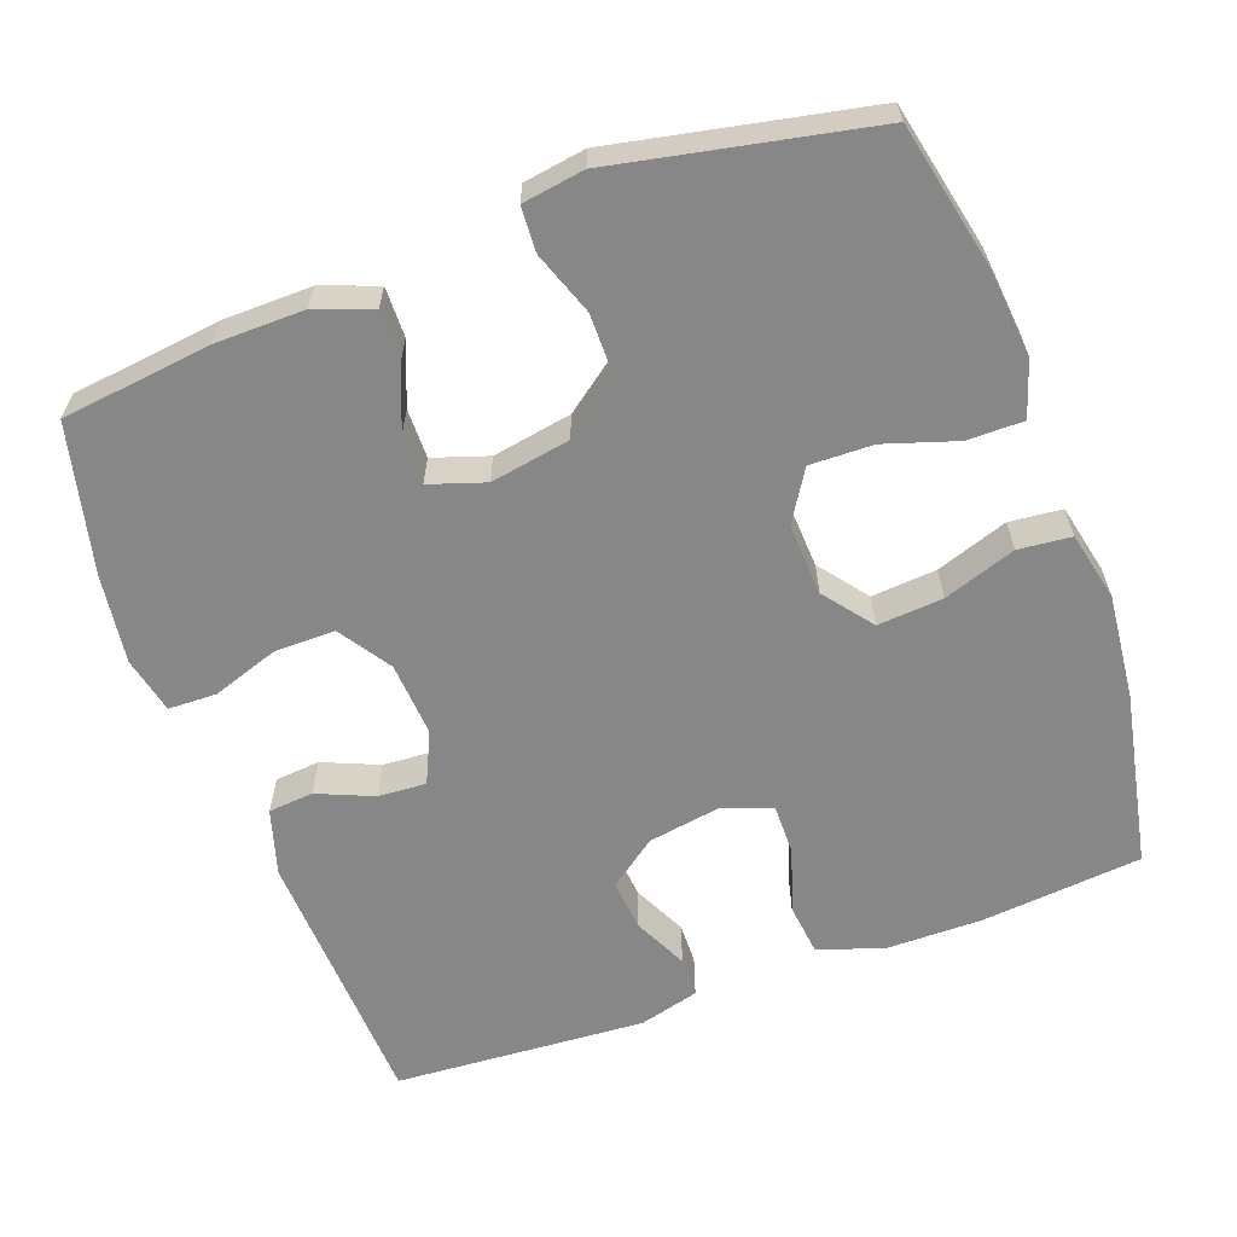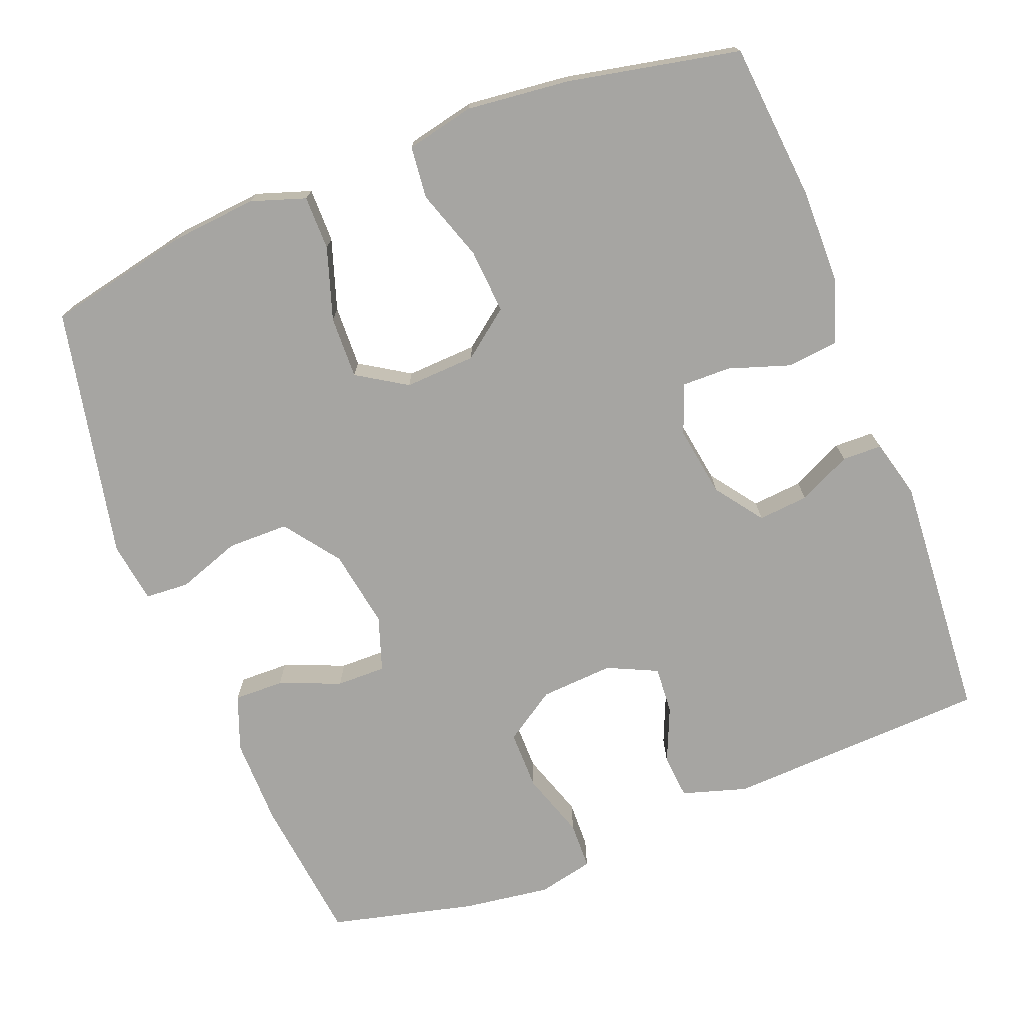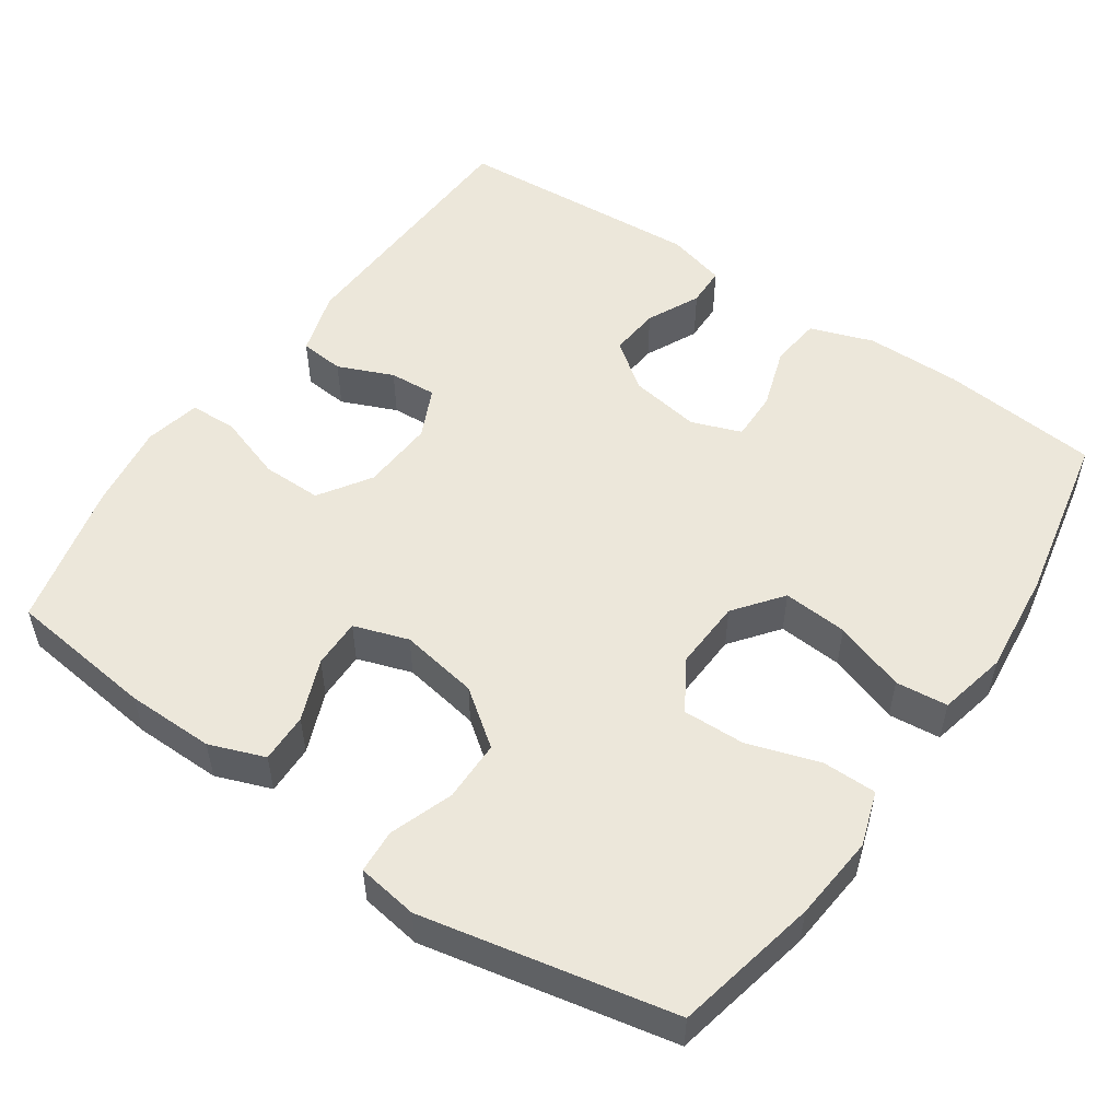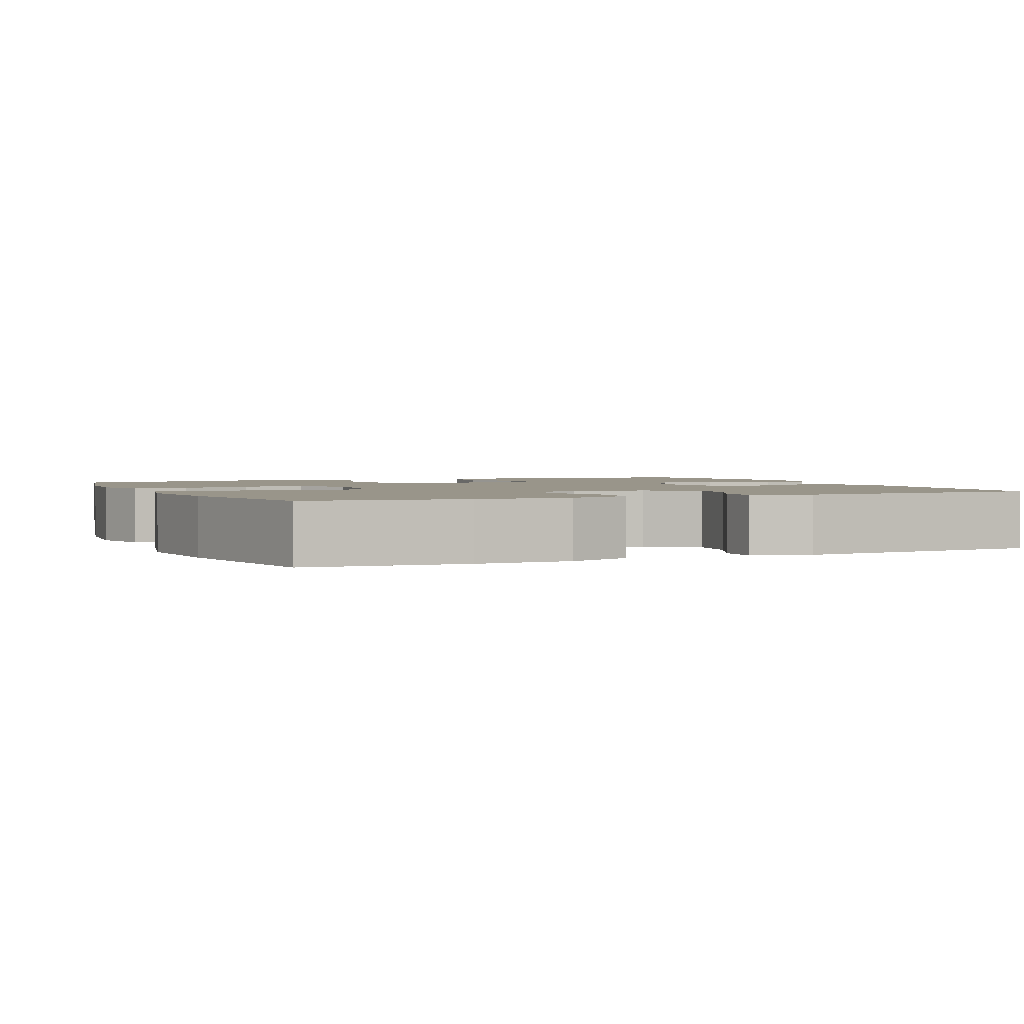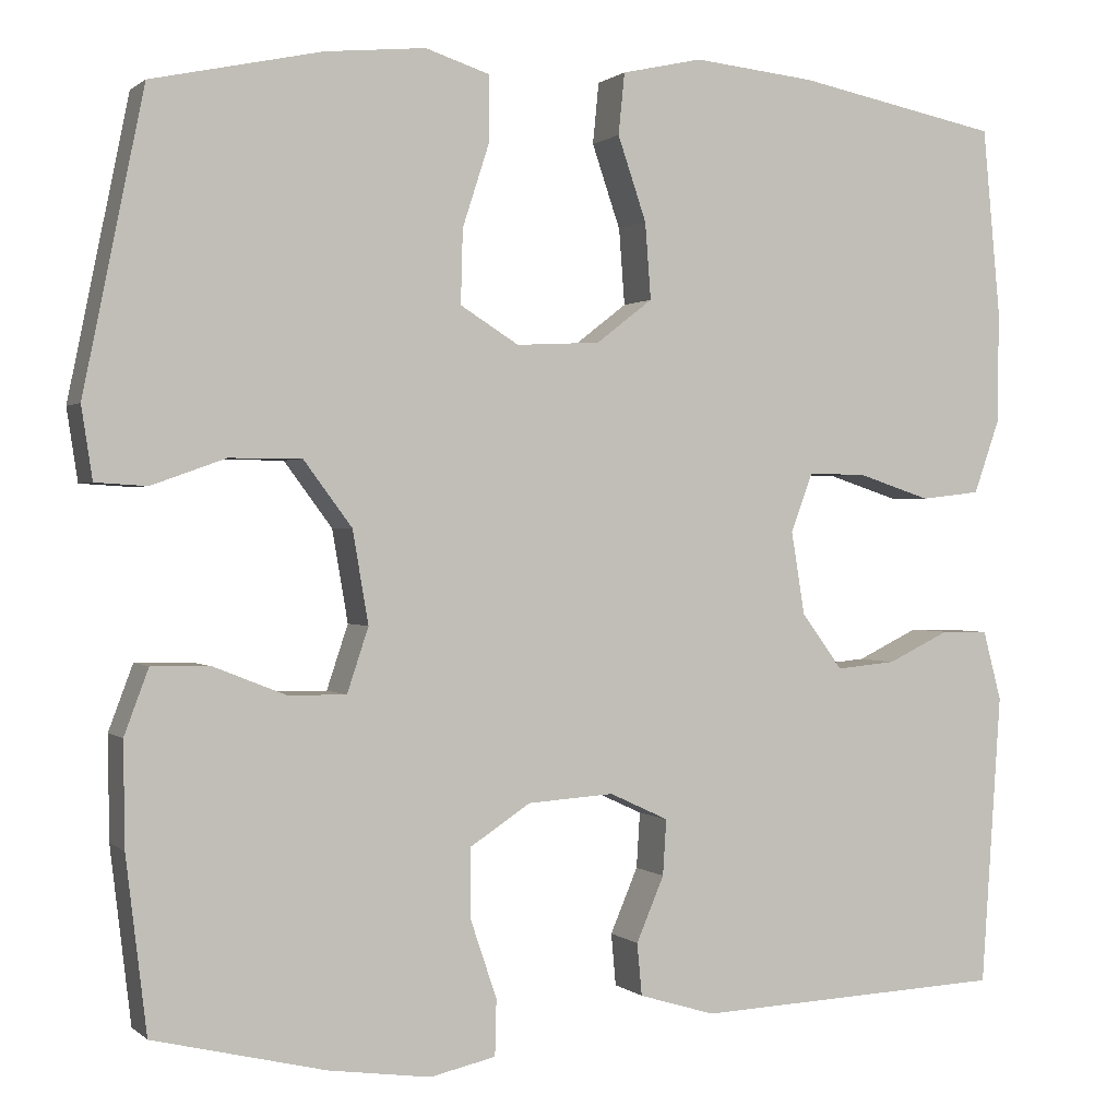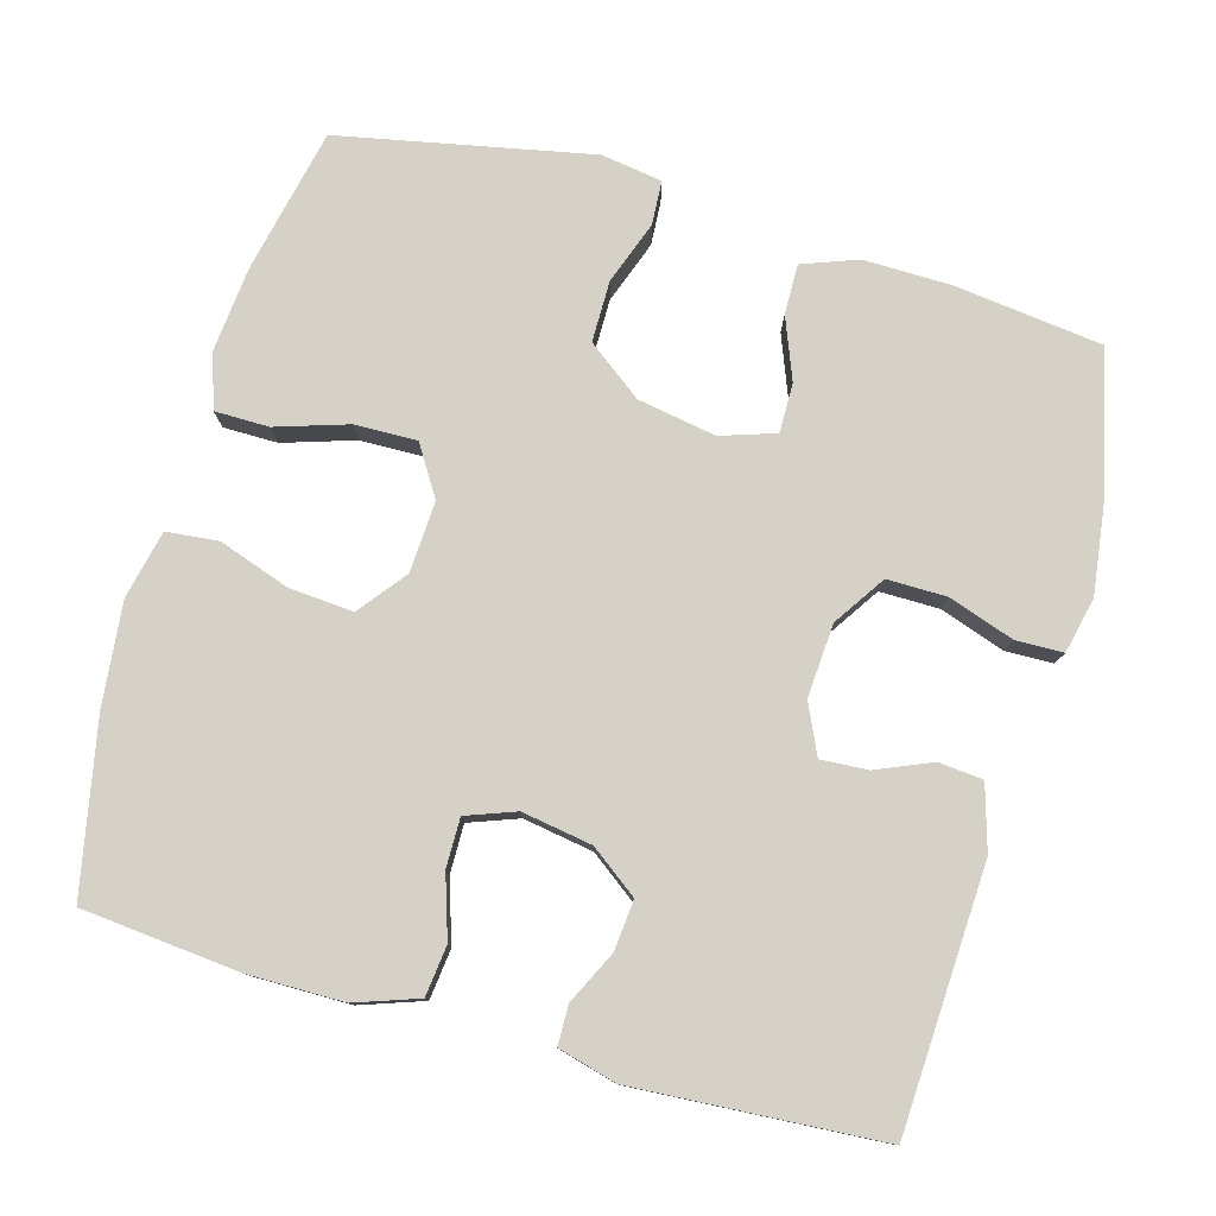
<metadata>
{"format":"obj","ext":"obj","renderer":"f3d","projection":"perspective","resolution":1024,"background":"white","views":[{"elev":-62.3,"azim":-69.8,"up":"+Y"},{"elev":-73.6,"azim":21.2,"up":"+Y"},{"elev":53.2,"azim":-55.6,"up":"+Y"},{"elev":2.1,"azim":66.1,"up":"+Y"},{"elev":0.7,"azim":-21.7,"up":"+Z"},{"elev":78.8,"azim":105.9,"up":"+Y"}]}
</metadata>
<code>
o path10064
v -0.299 0.0375 -0.5572
v -0.1824 0.0375 -0.5731
v -0.1075 0.0375 -0.5564
v -0.1059 0.0375 -0.4925
v -0.1355 0.0375 -0.4045
v -0.136 0.0375 -0.3245
v -0.06699 0.0375 -0.279
v 0.03117 0.0375 -0.2724
v 0.09806 0.0375 -0.3034
v 0.09402 0.0375 -0.3668
v 0.06256 0.0375 -0.441
v 0.06797 0.0375 -0.5005
v 0.1545 0.0375 -0.5265
v 0.5072 0.0375 -0.5104
v 0.5296 0.0375 -0.1781
v 0.5087 0.0375 -0.09864
v 0.4557 0.0375 -0.09759
v 0.3851 0.0375 -0.1316
v 0.3173 0.0375 -0.138
v 0.2706 0.0375 -0.07447
v 0.2553 0.0375 0.02014
v 0.2799 0.0375 0.08658
v 0.346 0.0375 0.08569
v 0.4288 0.0375 0.05855
v 0.4966 0.0375 0.06632
v 0.5263 0.0375 0.1511
v 0.5272 0.0375 0.2789
v 0.5072 0.0375 0.4913
v 0.2765 0.0375 0.5377
v 0.138 0.0375 0.5522
v 0.04662 0.0375 0.5319
v 0.0396 0.0375 0.4619
v 0.07208 0.0375 0.3665
v 0.07864 0.0375 0.2798
v 0.01476 0.0375 0.2304
v -0.08044 0.0375 0.2255
v -0.1469 0.0375 0.2671
v -0.1447 0.0375 0.3507
v -0.1137 0.0375 0.4469
v -0.1139 0.0375 0.5199
v -0.187 0.0375 0.5439
v -0.3017 0.0375 0.5328
v -0.4947 0.0375 0.4913
v -0.5635 0.0375 0.1536
v -0.551 0.0375 0.07169
v -0.4924 0.0375 0.06813
v -0.4077 0.0375 0.09833
v -0.3255 0.0375 0.09802
v -0.2706 0.0375 0.02421
v -0.2525 0.0375 -0.08105
v -0.2768 0.0375 -0.1544
v -0.343 0.0375 -0.1537
v -0.4254 0.0375 -0.1211
v -0.4922 0.0375 -0.1198
v -0.5198 0.0375 -0.1941
v -0.5184 0.0375 -0.3118
v -0.4947 0.0375 -0.5104
v -0.299 -0.0375 -0.5572
v -0.1824 -0.0375 -0.5731
v -0.1075 -0.0375 -0.5564
v -0.1059 -0.0375 -0.4925
v -0.1355 -0.0375 -0.4045
v -0.136 -0.0375 -0.3245
v -0.06699 -0.0375 -0.279
v 0.03117 -0.0375 -0.2724
v 0.09806 -0.0375 -0.3034
v 0.09402 -0.0375 -0.3668
v 0.06256 -0.0375 -0.441
v 0.06797 -0.0375 -0.5005
v 0.1545 -0.0375 -0.5265
v 0.5072 -0.0375 -0.5104
v 0.5296 -0.0375 -0.1781
v 0.5087 -0.0375 -0.09864
v 0.4557 -0.0375 -0.09759
v 0.3851 -0.0375 -0.1316
v 0.3173 -0.0375 -0.138
v 0.2706 -0.0375 -0.07447
v 0.2553 -0.0375 0.02014
v 0.2799 -0.0375 0.08658
v 0.346 -0.0375 0.08569
v 0.4288 -0.0375 0.05855
v 0.4966 -0.0375 0.06632
v 0.5263 -0.0375 0.1511
v 0.5272 -0.0375 0.2789
v 0.5072 -0.0375 0.4913
v 0.2765 -0.0375 0.5377
v 0.138 -0.0375 0.5522
v 0.04662 -0.0375 0.5319
v 0.0396 -0.0375 0.4619
v 0.07208 -0.0375 0.3665
v 0.07864 -0.0375 0.2798
v 0.01476 -0.0375 0.2304
v -0.08044 -0.0375 0.2255
v -0.1469 -0.0375 0.2671
v -0.1447 -0.0375 0.3507
v -0.1137 -0.0375 0.4469
v -0.1139 -0.0375 0.5199
v -0.187 -0.0375 0.5439
v -0.3017 -0.0375 0.5328
v -0.4947 -0.0375 0.4913
v -0.5635 -0.0375 0.1536
v -0.551 -0.0375 0.07169
v -0.4924 -0.0375 0.06813
v -0.4077 -0.0375 0.09833
v -0.3255 -0.0375 0.09802
v -0.2706 -0.0375 0.02421
v -0.2525 -0.0375 -0.08105
v -0.2768 -0.0375 -0.1544
v -0.343 -0.0375 -0.1537
v -0.4254 -0.0375 -0.1211
v -0.4922 -0.0375 -0.1198
v -0.5198 -0.0375 -0.1941
v -0.5184 -0.0375 -0.3118
v -0.4947 -0.0375 -0.5104
v -0.299 0.0375 -0.5572
v -0.1824 0.0375 -0.5731
v -0.1075 0.0375 -0.5564
v -0.1075 0.0375 -0.5564
v -0.1059 0.0375 -0.4925
v 0.06797 0.0375 -0.5005
v 0.06797 0.0375 -0.5005
v 0.1545 0.0375 -0.5265
v -0.4947 0.0375 -0.5104
v -0.4947 0.0375 -0.5104
v 0.5072 0.0375 -0.5104
v 0.5072 0.0375 -0.5104
v 0.06256 0.0375 -0.441
v -0.1355 0.0375 -0.4045
v 0.09402 0.0375 -0.3668
v -0.5184 0.0375 -0.3118
v -0.136 0.0375 -0.3245
v 0.09806 0.0375 -0.3034
v 0.09806 0.0375 -0.3034
v -0.06699 0.0375 -0.279
v -0.5198 0.0375 -0.1941
v 0.03117 0.0375 -0.2724
v 0.5296 0.0375 -0.1781
v -0.4922 0.0375 -0.1198
v -0.4922 0.0375 -0.1198
v -0.2768 0.0375 -0.1544
v -0.2768 0.0375 -0.1544
v -0.343 0.0375 -0.1537
v 0.3851 0.0375 -0.1316
v 0.3173 0.0375 -0.138
v 0.5087 0.0375 -0.09864
v 0.5087 0.0375 -0.09864
v -0.2525 0.0375 -0.08105
v -0.4254 0.0375 -0.1211
v 0.2706 0.0375 -0.07447
v 0.4557 0.0375 -0.09759
v -0.2706 0.0375 0.02421
v 0.2553 0.0375 0.02014
v 0.2799 0.0375 0.08658
v 0.2799 0.0375 0.08658
v -0.3255 0.0375 0.09802
v 0.346 0.0375 0.08569
v 0.4288 0.0375 0.05855
v 0.4966 0.0375 0.06632
v 0.4966 0.0375 0.06632
v 0.5263 0.0375 0.1511
v -0.551 0.0375 0.07169
v -0.551 0.0375 0.07169
v -0.4924 0.0375 0.06813
v -0.4077 0.0375 0.09833
v -0.5635 0.0375 0.1536
v 0.5272 0.0375 0.2789
v 0.01476 0.0375 0.2304
v -0.08044 0.0375 0.2255
v -0.1469 0.0375 0.2671
v 0.07864 0.0375 0.2798
v -0.1447 0.0375 0.3507
v 0.07208 0.0375 0.3665
v -0.1137 0.0375 0.4469
v 0.0396 0.0375 0.4619
v -0.4947 0.0375 0.4913
v -0.4947 0.0375 0.4913
v -0.1139 0.0375 0.5199
v -0.1139 0.0375 0.5199
v 0.04662 0.0375 0.5319
v 0.04662 0.0375 0.5319
v 0.5072 0.0375 0.4913
v 0.5072 0.0375 0.4913
v -0.3017 0.0375 0.5328
v 0.2765 0.0375 0.5377
v -0.187 0.0375 0.5439
v 0.138 0.0375 0.5522
v -0.299 -0.0375 -0.5572
v -0.1824 -0.0375 -0.5731
v -0.1075 -0.0375 -0.5564
v -0.1075 -0.0375 -0.5564
v -0.1059 -0.0375 -0.4925
v 0.06797 -0.0375 -0.5005
v 0.06797 -0.0375 -0.5005
v 0.1545 -0.0375 -0.5265
v -0.4947 -0.0375 -0.5104
v -0.4947 -0.0375 -0.5104
v 0.5072 -0.0375 -0.5104
v 0.5072 -0.0375 -0.5104
v 0.06256 -0.0375 -0.441
v -0.1355 -0.0375 -0.4045
v 0.09402 -0.0375 -0.3668
v -0.5184 -0.0375 -0.3118
v -0.136 -0.0375 -0.3245
v 0.09806 -0.0375 -0.3034
v 0.09806 -0.0375 -0.3034
v -0.06699 -0.0375 -0.279
v -0.5198 -0.0375 -0.1941
v 0.03117 -0.0375 -0.2724
v 0.5296 -0.0375 -0.1781
v -0.4922 -0.0375 -0.1198
v -0.4922 -0.0375 -0.1198
v -0.2768 -0.0375 -0.1544
v -0.2768 -0.0375 -0.1544
v -0.343 -0.0375 -0.1537
v 0.3851 -0.0375 -0.1316
v 0.3173 -0.0375 -0.138
v 0.5087 -0.0375 -0.09864
v 0.5087 -0.0375 -0.09864
v -0.2525 -0.0375 -0.08105
v -0.4254 -0.0375 -0.1211
v 0.2706 -0.0375 -0.07447
v 0.4557 -0.0375 -0.09759
v -0.2706 -0.0375 0.02421
v 0.2553 -0.0375 0.02014
v 0.2799 -0.0375 0.08658
v 0.2799 -0.0375 0.08658
v -0.3255 -0.0375 0.09802
v 0.346 -0.0375 0.08569
v 0.4288 -0.0375 0.05855
v 0.4966 -0.0375 0.06632
v 0.4966 -0.0375 0.06632
v 0.5263 -0.0375 0.1511
v -0.551 -0.0375 0.07169
v -0.551 -0.0375 0.07169
v -0.4924 -0.0375 0.06813
v -0.4077 -0.0375 0.09833
v -0.5635 -0.0375 0.1536
v 0.5272 -0.0375 0.2789
v 0.01476 -0.0375 0.2304
v -0.08044 -0.0375 0.2255
v -0.1469 -0.0375 0.2671
v 0.07864 -0.0375 0.2798
v -0.1447 -0.0375 0.3507
v 0.07208 -0.0375 0.3665
v -0.1137 -0.0375 0.4469
v 0.0396 -0.0375 0.4619
v -0.4947 -0.0375 0.4913
v -0.4947 -0.0375 0.4913
v -0.1139 -0.0375 0.5199
v -0.1139 -0.0375 0.5199
v 0.04662 -0.0375 0.5319
v 0.04662 -0.0375 0.5319
v 0.5072 -0.0375 0.4913
v 0.5072 -0.0375 0.4913
v -0.3017 -0.0375 0.5328
v 0.2765 -0.0375 0.5377
v -0.187 -0.0375 0.5439
v 0.138 -0.0375 0.5522
f 207 220 210
f 187 200 203
f 225 239 224
f 236 247 237
f 239 225 242
f 256 244 242
f 236 237 235
f 208 219 206
f 253 256 238
f 255 243 257
f 246 258 251
f 244 258 246
f 256 242 238
f 224 239 208
f 257 245 249
f 229 232 228
f 188 200 187
f 200 188 191
f 204 221 208
f 230 232 229
f 219 240 223
f 232 238 228
f 203 202 187
f 201 216 204
f 242 225 238
f 187 202 195
f 243 245 257
f 240 241 223
f 206 212 203
f 215 209 222
f 216 201 197
f 227 243 247
f 217 222 209
f 241 243 227
f 202 214 207
f 203 212 214
f 208 239 219
f 194 199 192
f 215 216 197
f 235 237 233
f 219 212 206
f 239 240 219
f 223 241 227
f 228 238 225
f 191 188 189
f 221 224 208
f 258 244 256
f 216 221 204
f 209 215 197
f 203 214 202
f 227 247 236
f 194 201 199
f 197 201 194
f 207 214 220
f 247 243 255
f 1 2 59 58
f 2 118 190 59
f 3 4 61 60
f 121 13 70 193
f 124 1 58 196
f 13 126 198 70
f 11 12 69 68
f 4 5 62 61
f 10 11 68 67
f 56 57 114 113
f 5 6 63 62
f 133 10 67 205
f 6 7 64 63
f 55 56 113 112
f 8 9 66 65
f 14 15 72 71
f 7 8 65 64
f 139 55 112 211
f 141 52 109 213
f 18 19 76 75
f 15 146 218 72
f 50 51 108 107
f 53 54 111 110
f 52 53 110 109
f 19 20 77 76
f 17 18 75 74
f 16 17 74 73
f 49 50 107 106
f 20 21 78 77
f 21 154 226 78
f 48 49 106 105
f 23 24 81 80
f 24 159 231 81
f 25 26 83 82
f 162 46 103 234
f 46 47 104 103
f 44 45 102 101
f 22 23 80 79
f 47 48 105 104
f 26 27 84 83
f 35 36 93 92
f 36 37 94 93
f 34 35 92 91
f 37 38 95 94
f 33 34 91 90
f 38 39 96 95
f 32 33 90 89
f 176 44 101 248
f 39 178 250 96
f 180 32 89 252
f 27 182 254 84
f 42 43 100 99
f 28 29 86 85
f 41 42 99 98
f 40 41 98 97
f 30 31 88 87
f 29 30 87 86
f 135 138 148
f 115 131 128
f 153 152 167
f 164 165 175
f 167 170 153
f 184 170 172
f 164 163 165
f 136 134 147
f 181 166 184
f 183 185 171
f 174 179 186
f 172 174 186
f 184 166 170
f 152 136 167
f 185 177 173
f 157 156 160
f 116 115 128
f 128 119 116
f 132 136 149
f 158 157 160
f 147 151 168
f 160 156 166
f 131 115 130
f 129 132 144
f 170 166 153
f 115 123 130
f 171 185 173
f 168 151 169
f 134 131 140
f 143 150 137
f 144 125 129
f 155 175 171
f 145 137 150
f 169 155 171
f 130 135 142
f 131 142 140
f 136 147 167
f 122 120 127
f 143 125 144
f 163 161 165
f 147 134 140
f 167 147 168
f 151 155 169
f 156 153 166
f 119 117 116
f 149 136 152
f 186 184 172
f 144 132 149
f 137 125 143
f 131 130 142
f 155 164 175
f 122 127 129
f 125 122 129
f 135 148 142
f 175 183 171

</code>
